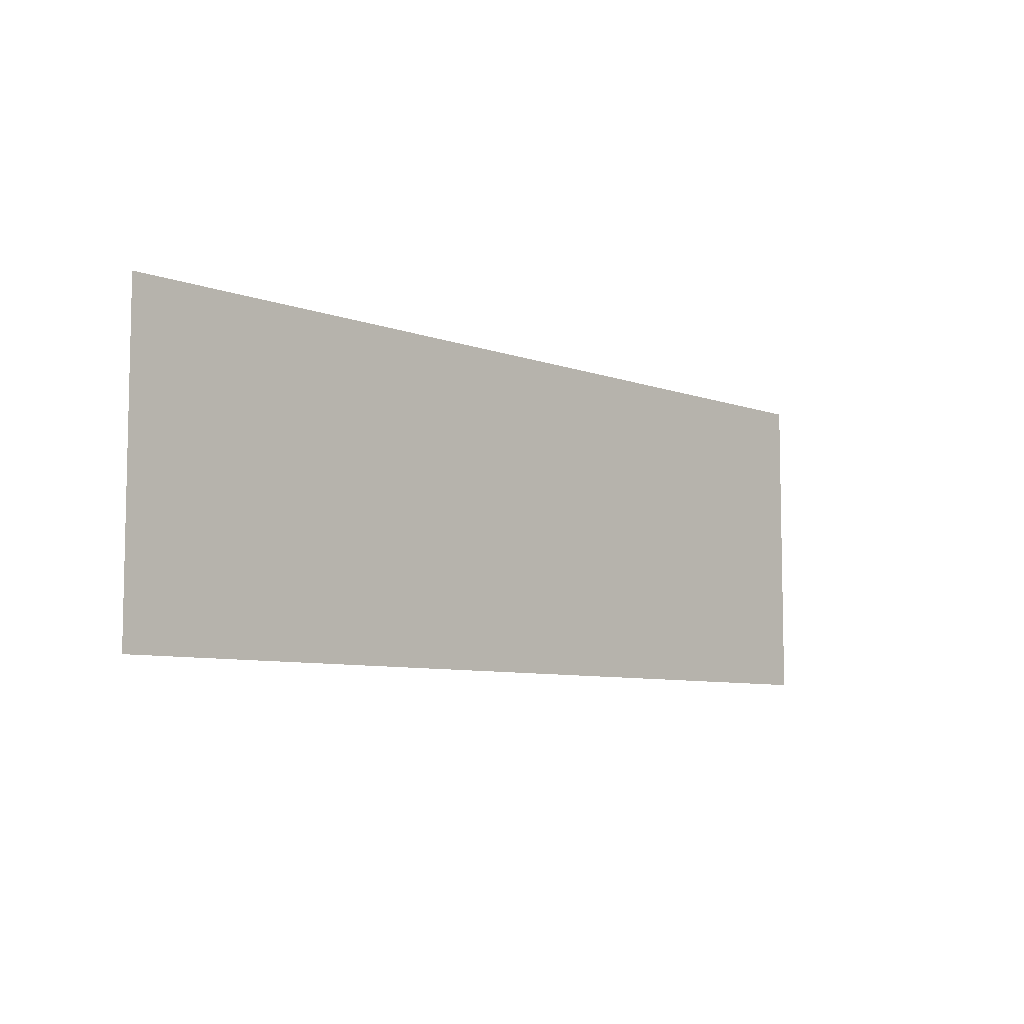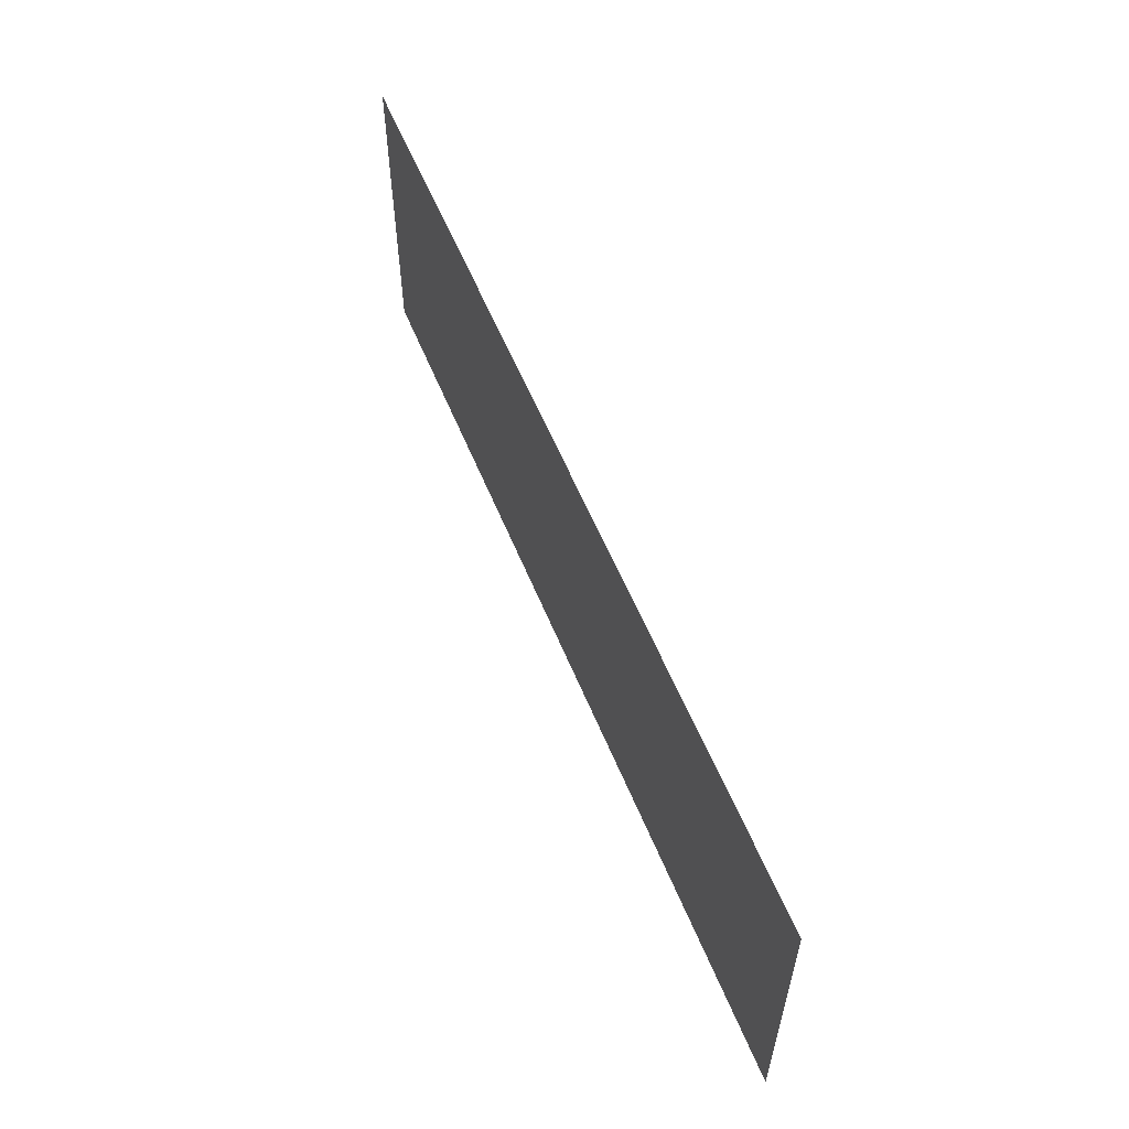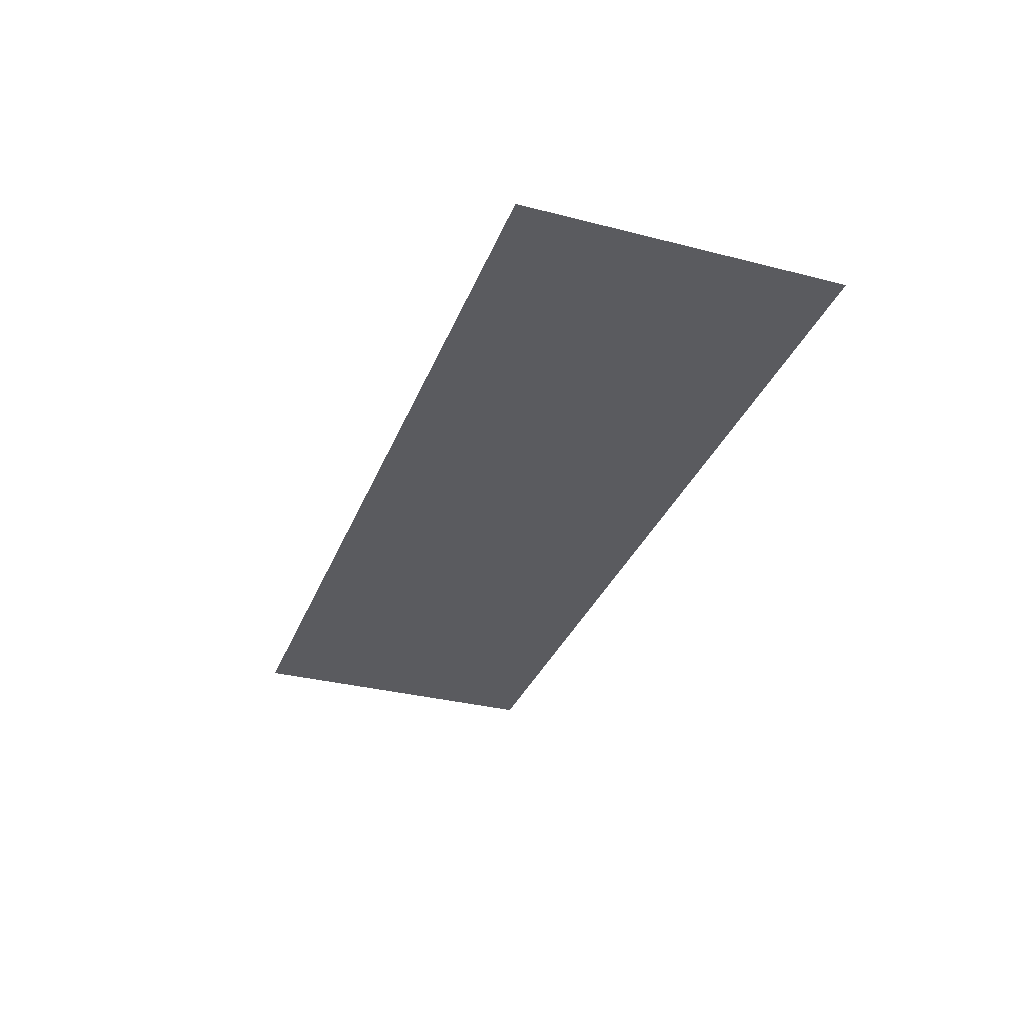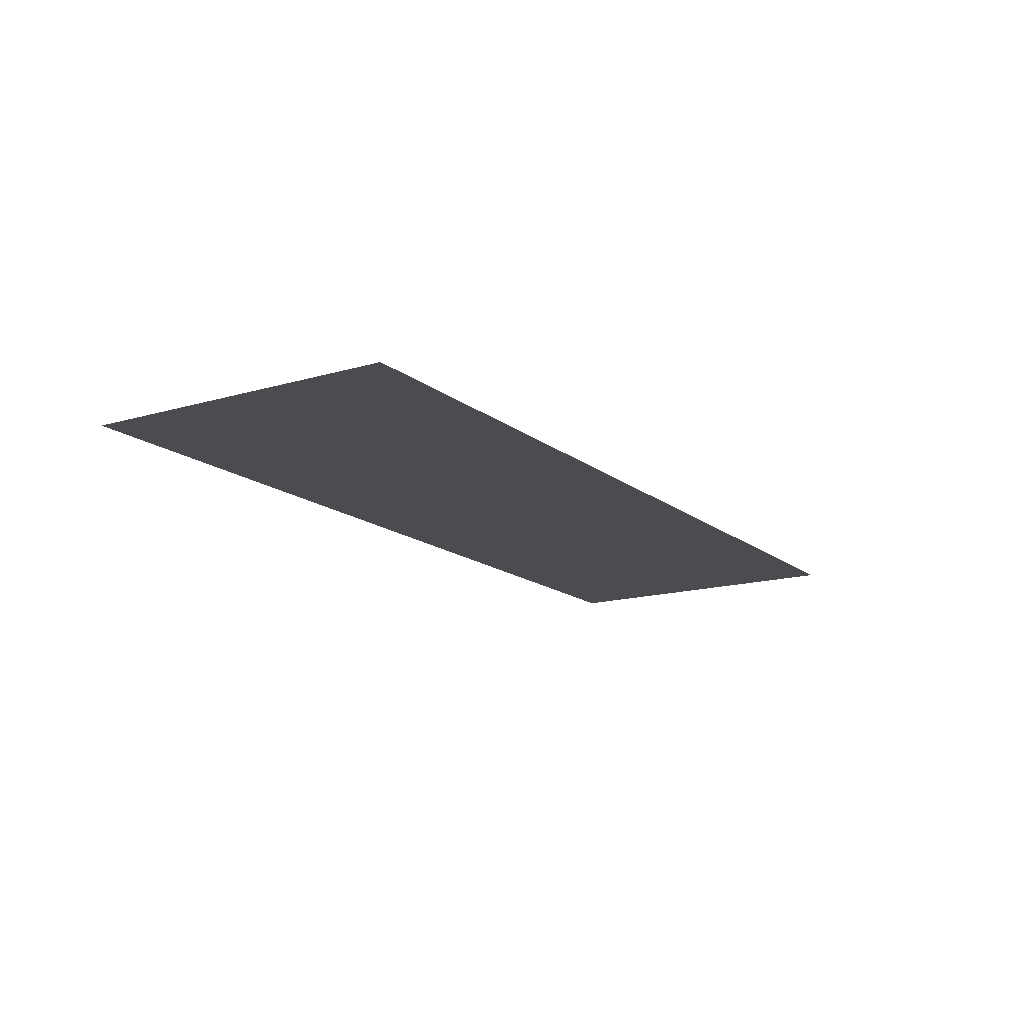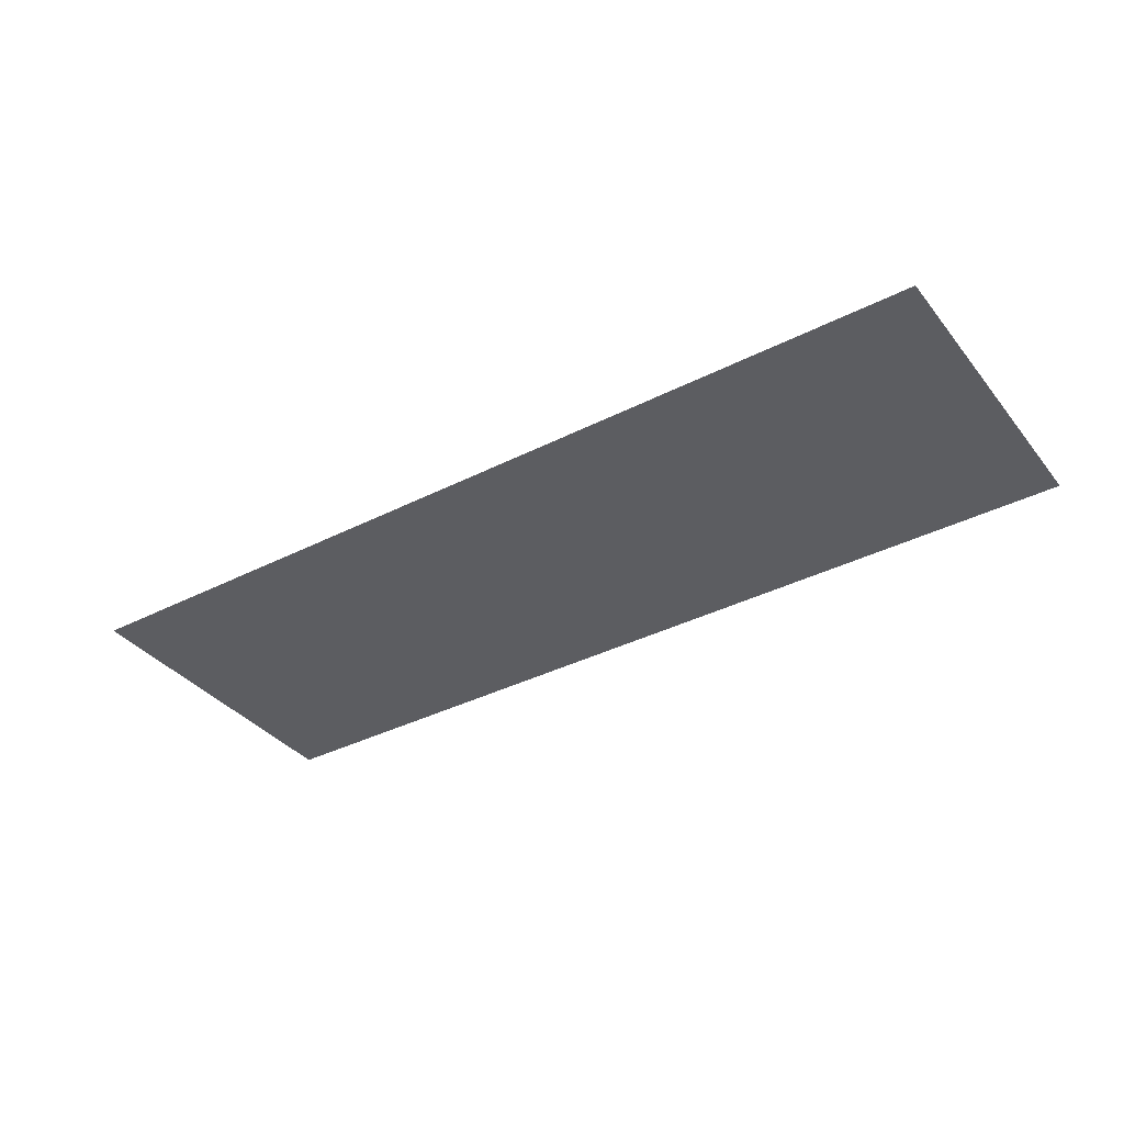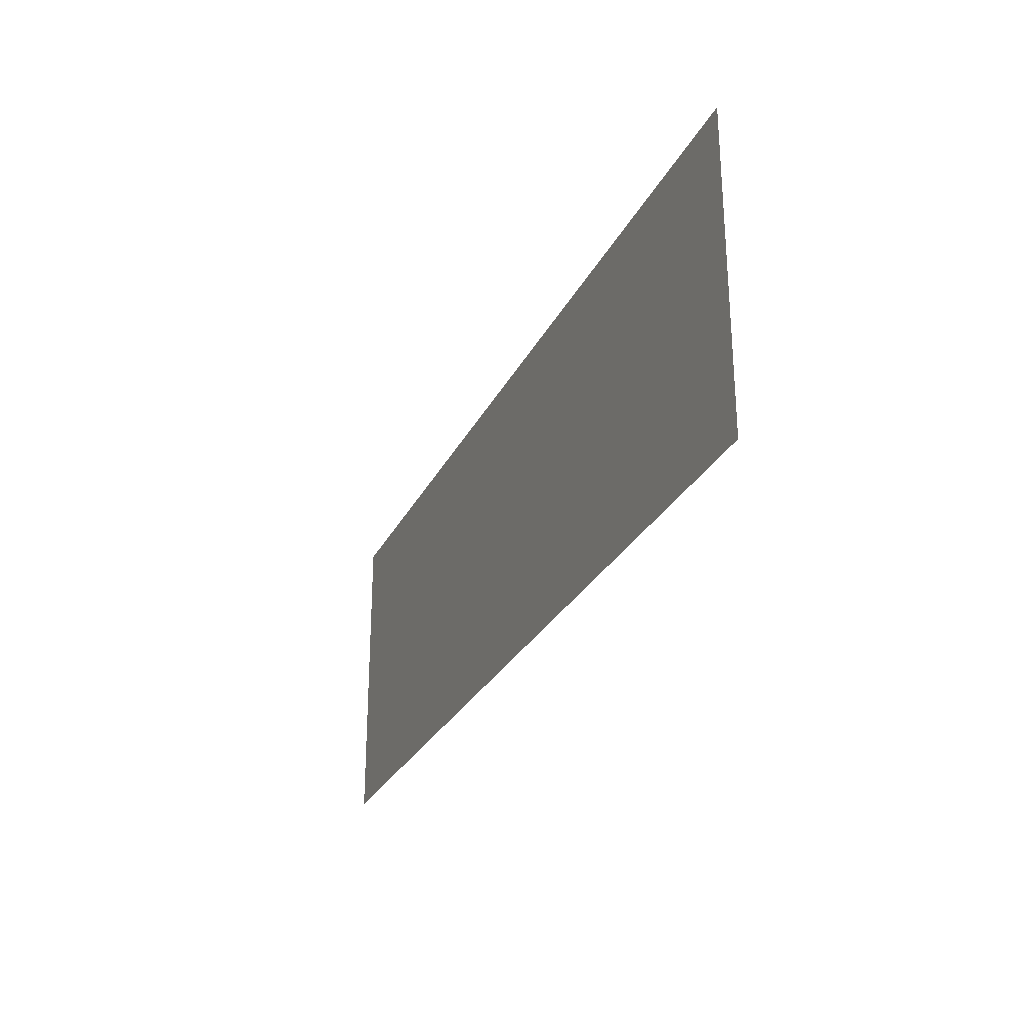
<metadata>
{"format":"obj","ext":"obj","renderer":"f3d","projection":"perspective","resolution":1024,"background":"white","views":[{"elev":-7.4,"azim":133.5,"up":"+Y"},{"elev":57.5,"azim":-112.1,"up":"+Y"},{"elev":-32.9,"azim":-109.5,"up":"+Z"},{"elev":-15.2,"azim":-57.9,"up":"+Z"},{"elev":-36.5,"azim":33.6,"up":"+Z"},{"elev":-27.5,"azim":68.1,"up":"+Y"}]}
</metadata>
<code>
v 142.3 -55.77 0
v -122.7 36.23 0
v -122.7 -55.77 0
v 142.3 36.23 0
o Ground
f 1 2 3
f 1 4 2

</code>
